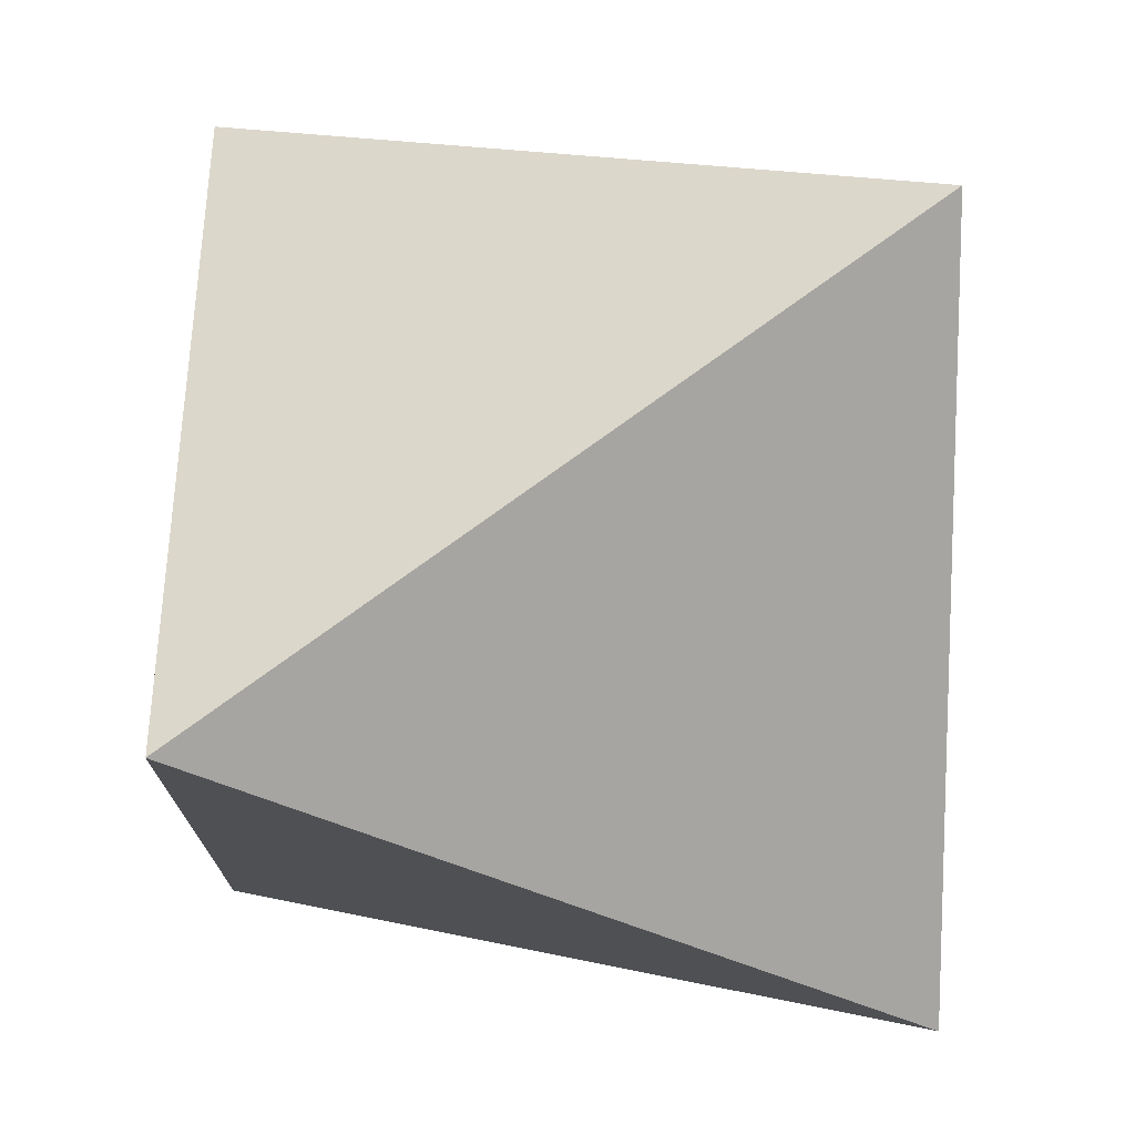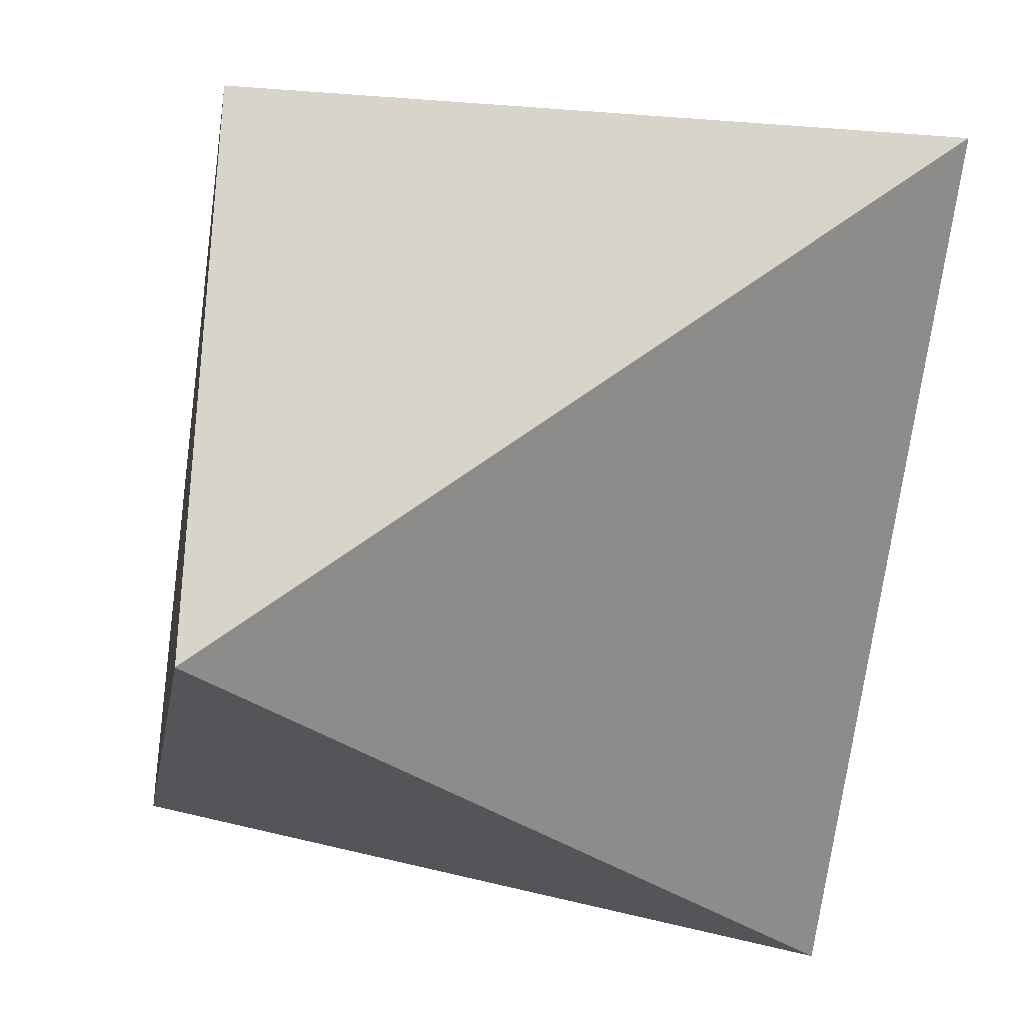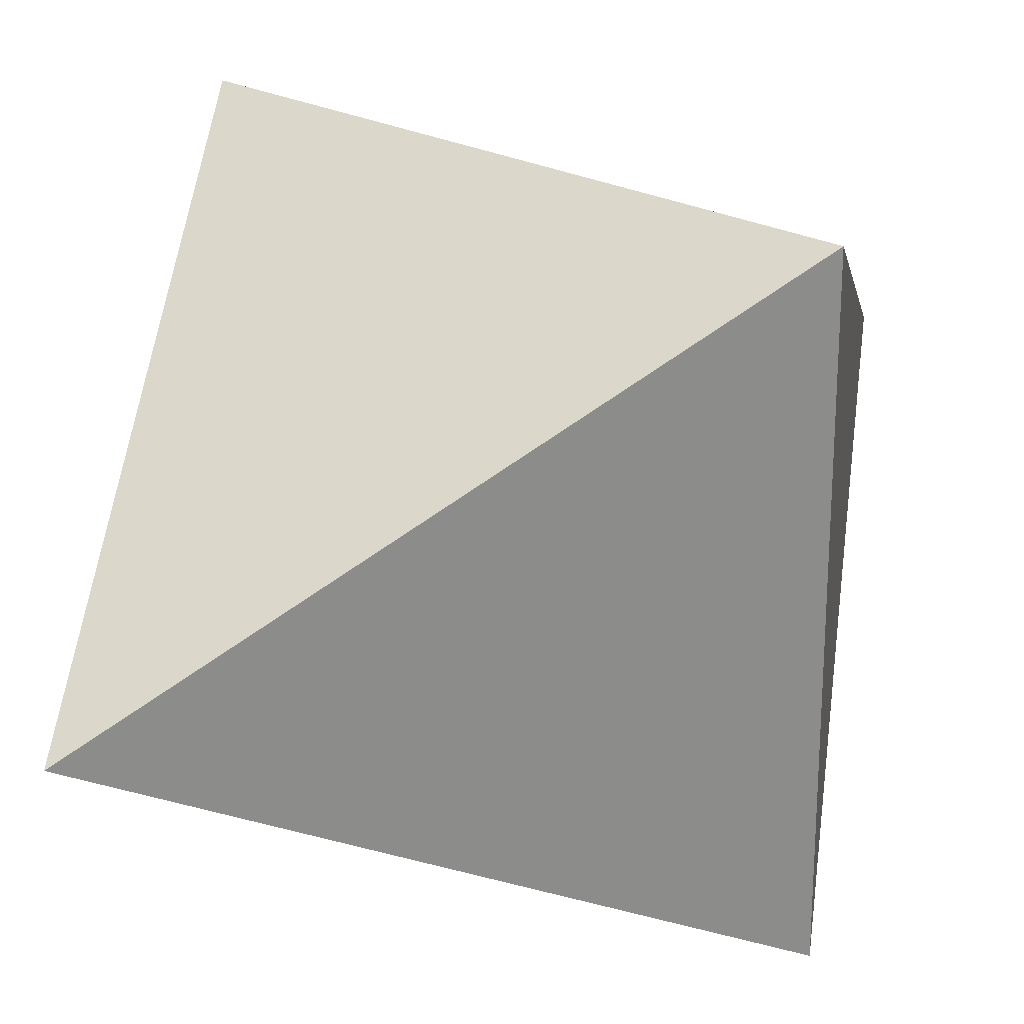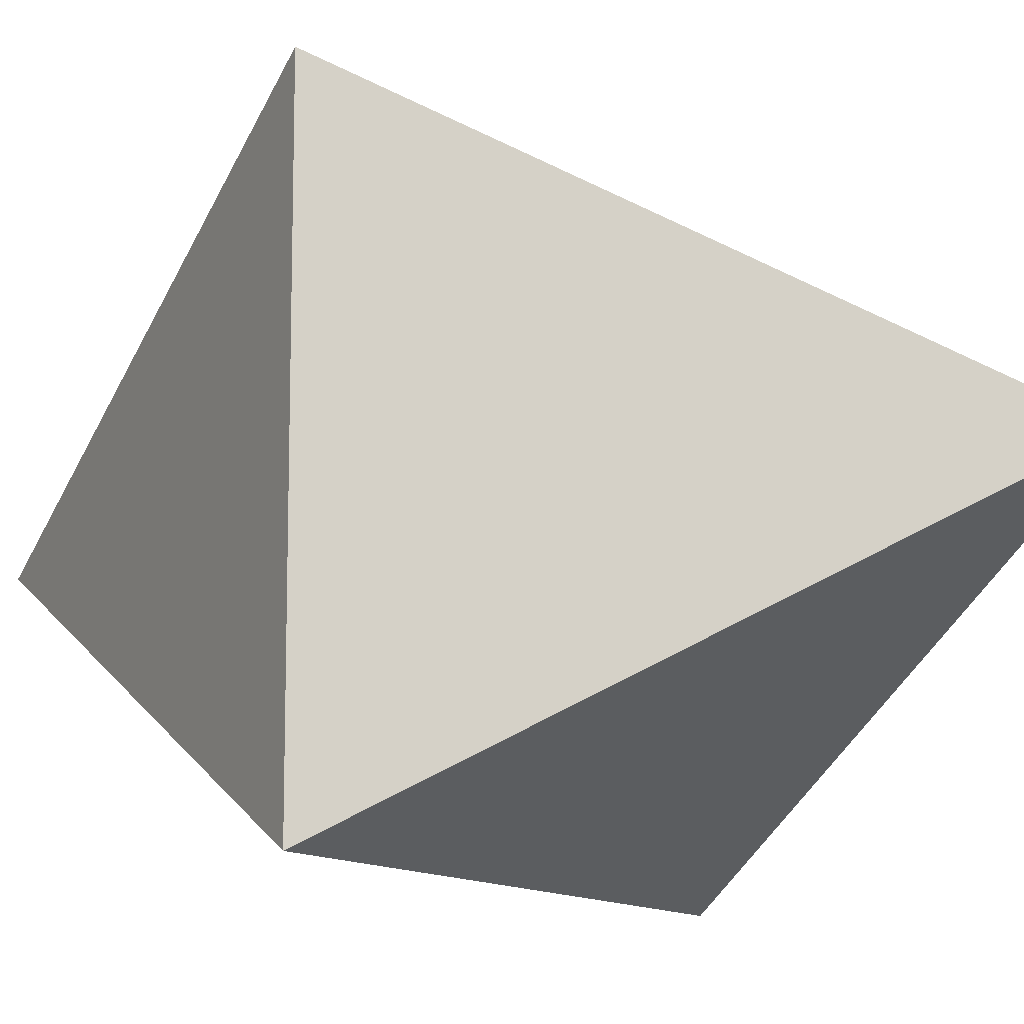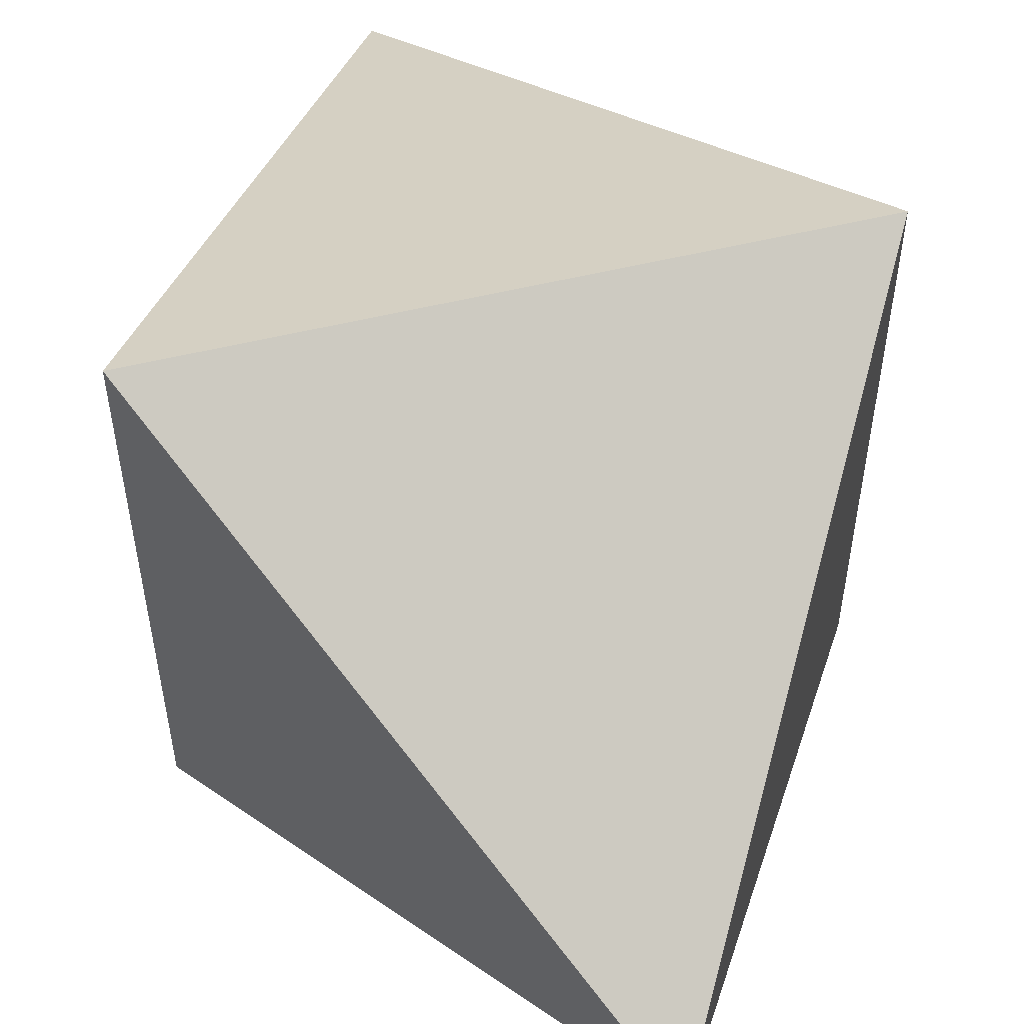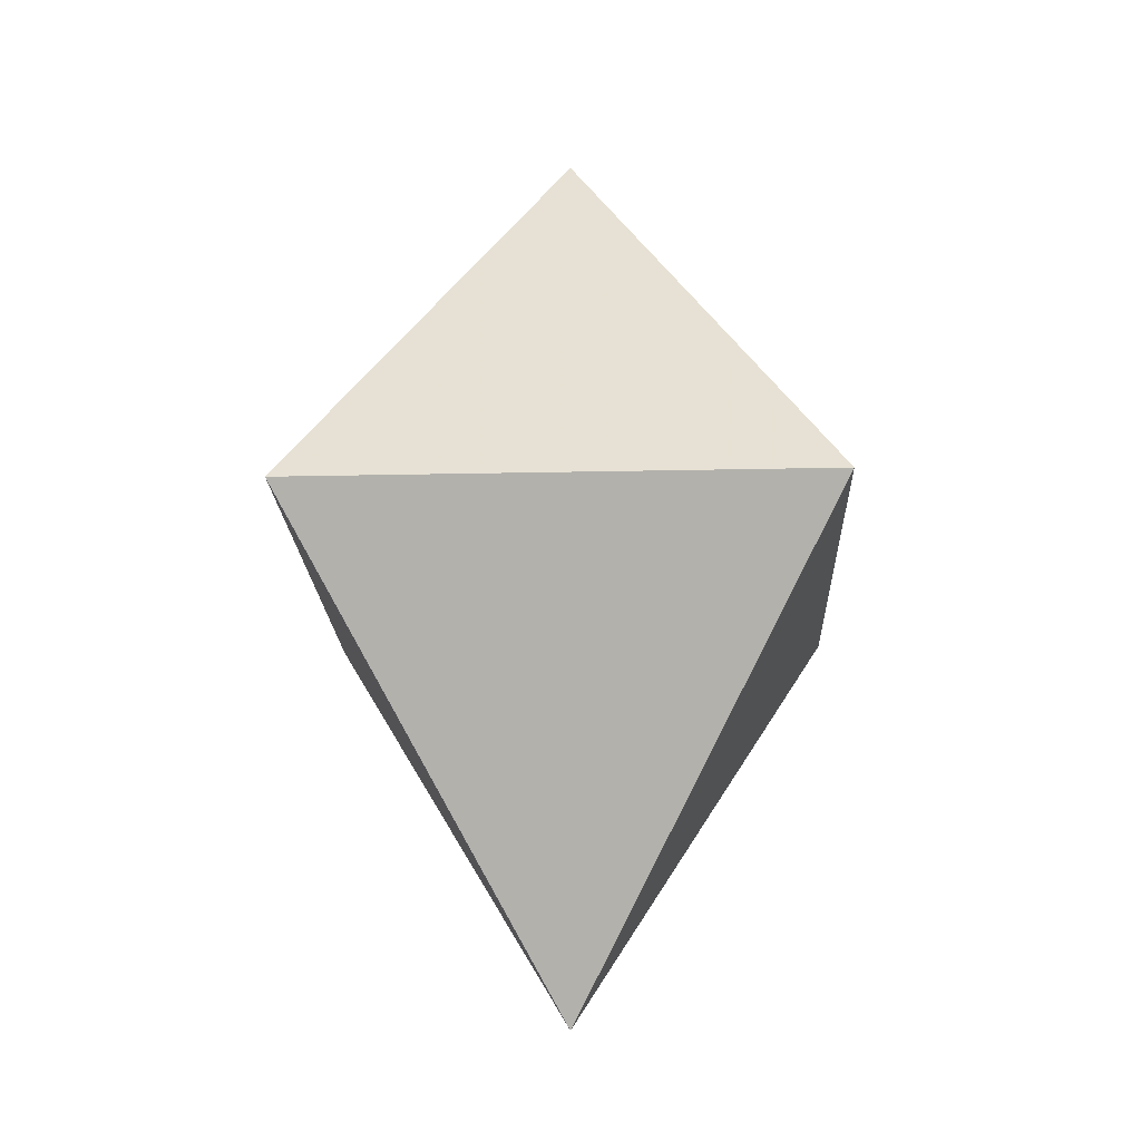
<metadata>
{"format":"obj","ext":"obj","renderer":"f3d","projection":"perspective","resolution":1024,"background":"white","views":[{"elev":14.6,"azim":-150.8,"up":"+Y"},{"elev":-40.3,"azim":141.7,"up":"+Y"},{"elev":25.9,"azim":38.3,"up":"+Y"},{"elev":-12.3,"azim":122.6,"up":"+Y"},{"elev":57.6,"azim":-13.8,"up":"+Y"},{"elev":-19.5,"azim":-177.6,"up":"+Z"}]}
</metadata>
<code>
v 0 0 78
v 45 45 0
v 45 -45 0
v -45 -45 0
v -45 45 0
v 0 0 -78
f 1 2 3
f 1 3 4
f 1 4 5
f 1 5 2
f 6 2 3
f 6 3 4
f 6 4 5
f 6 5 2

</code>
